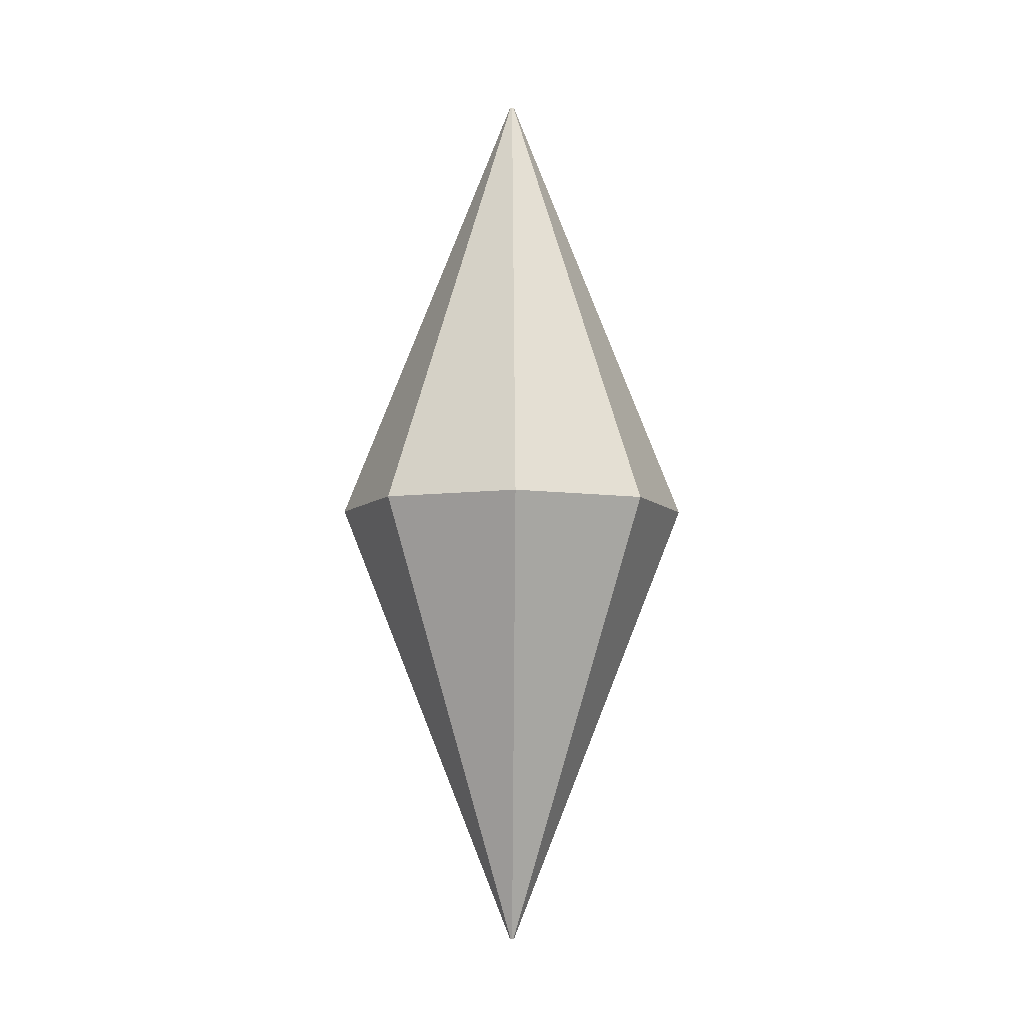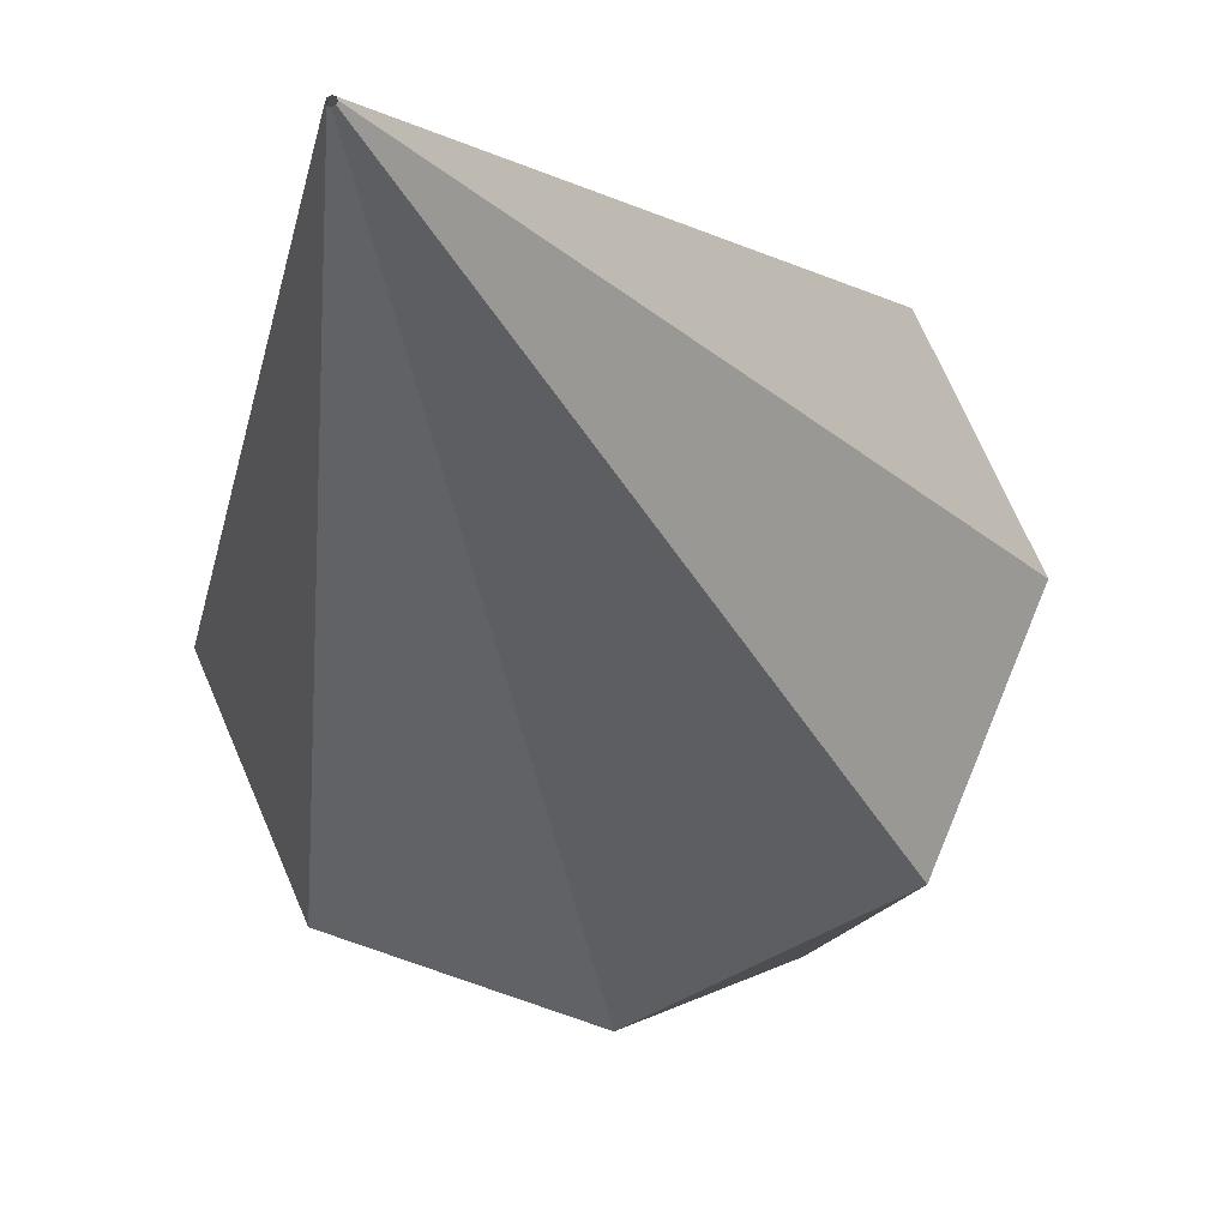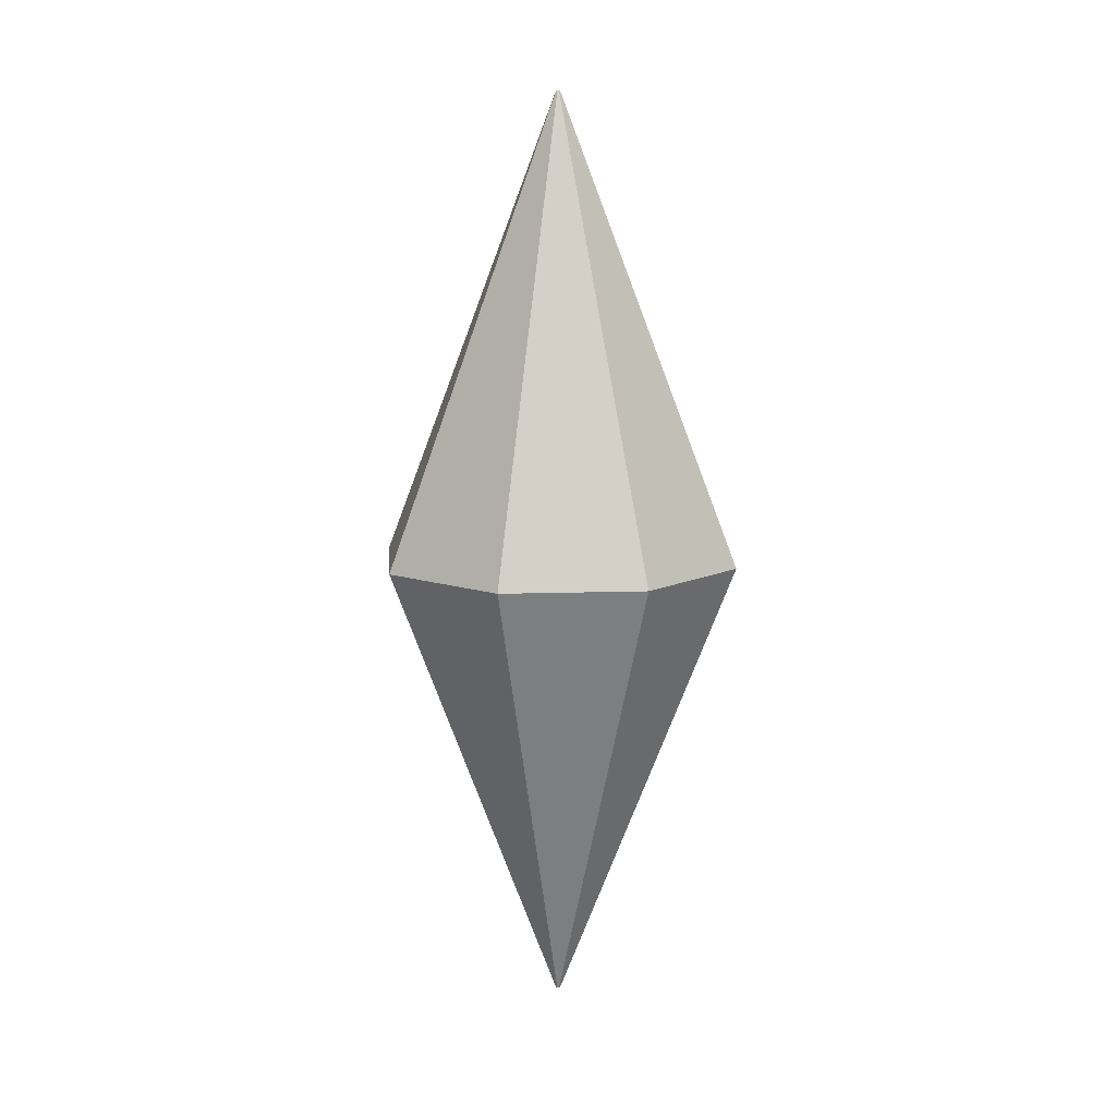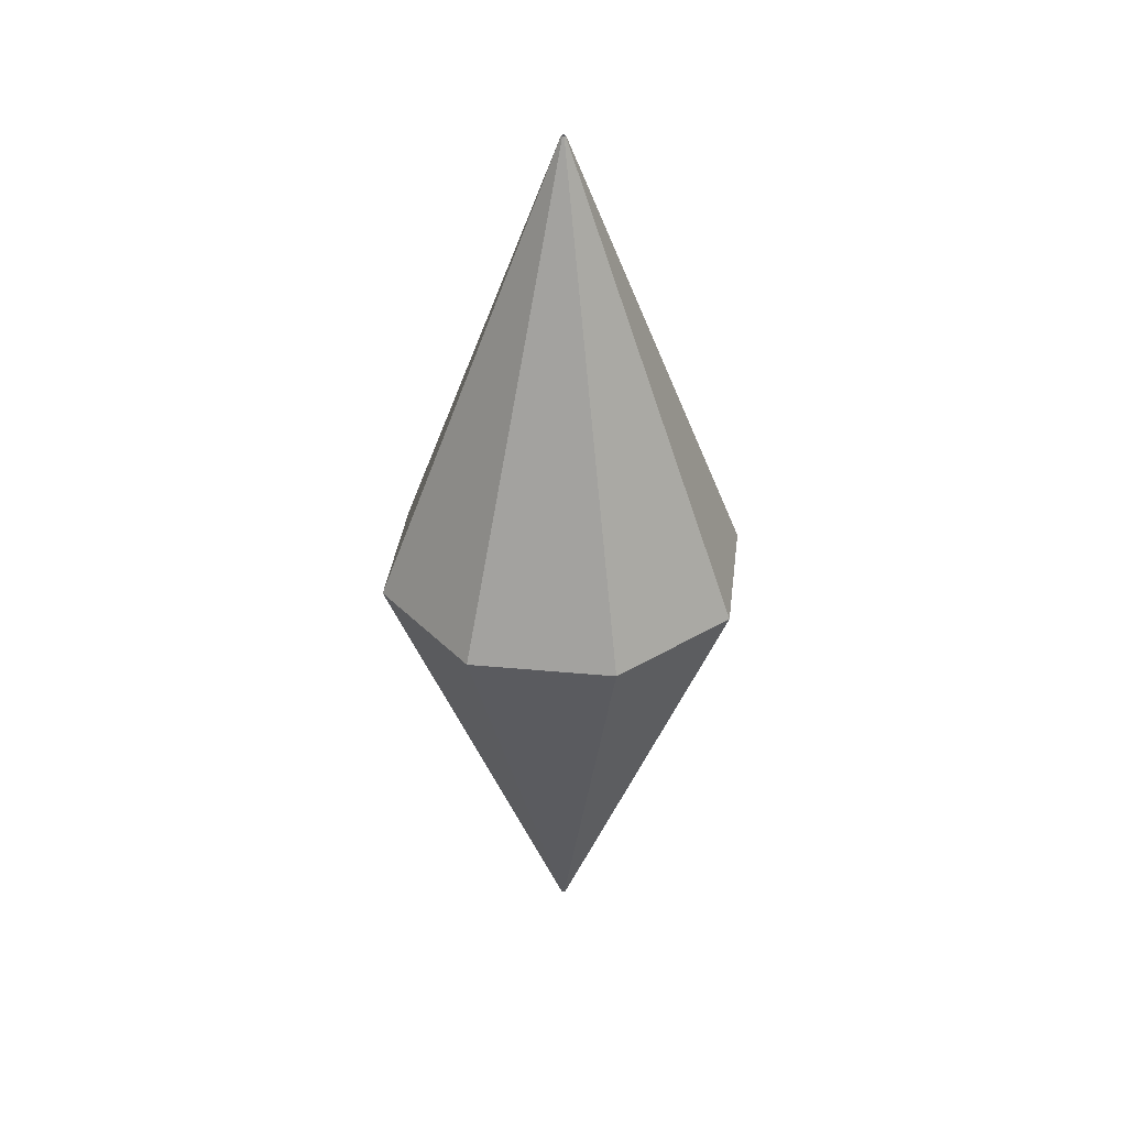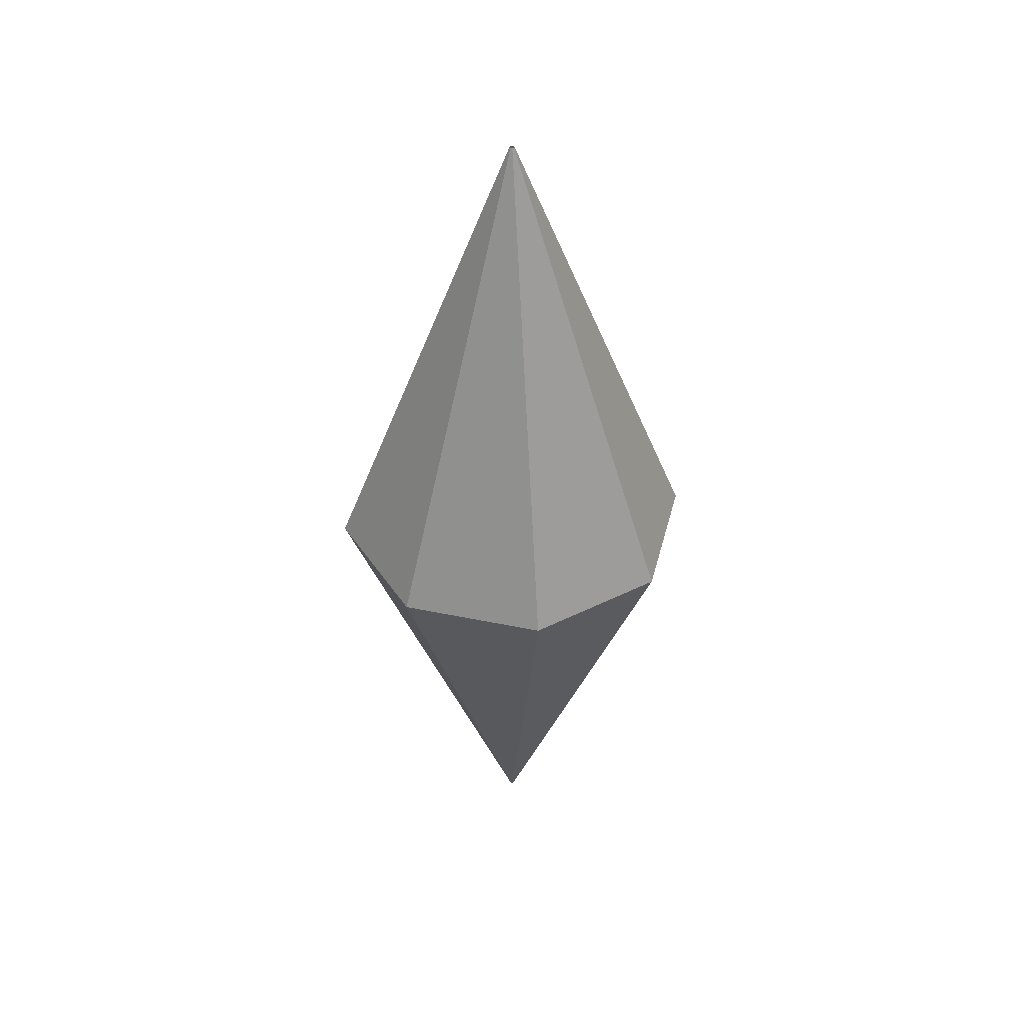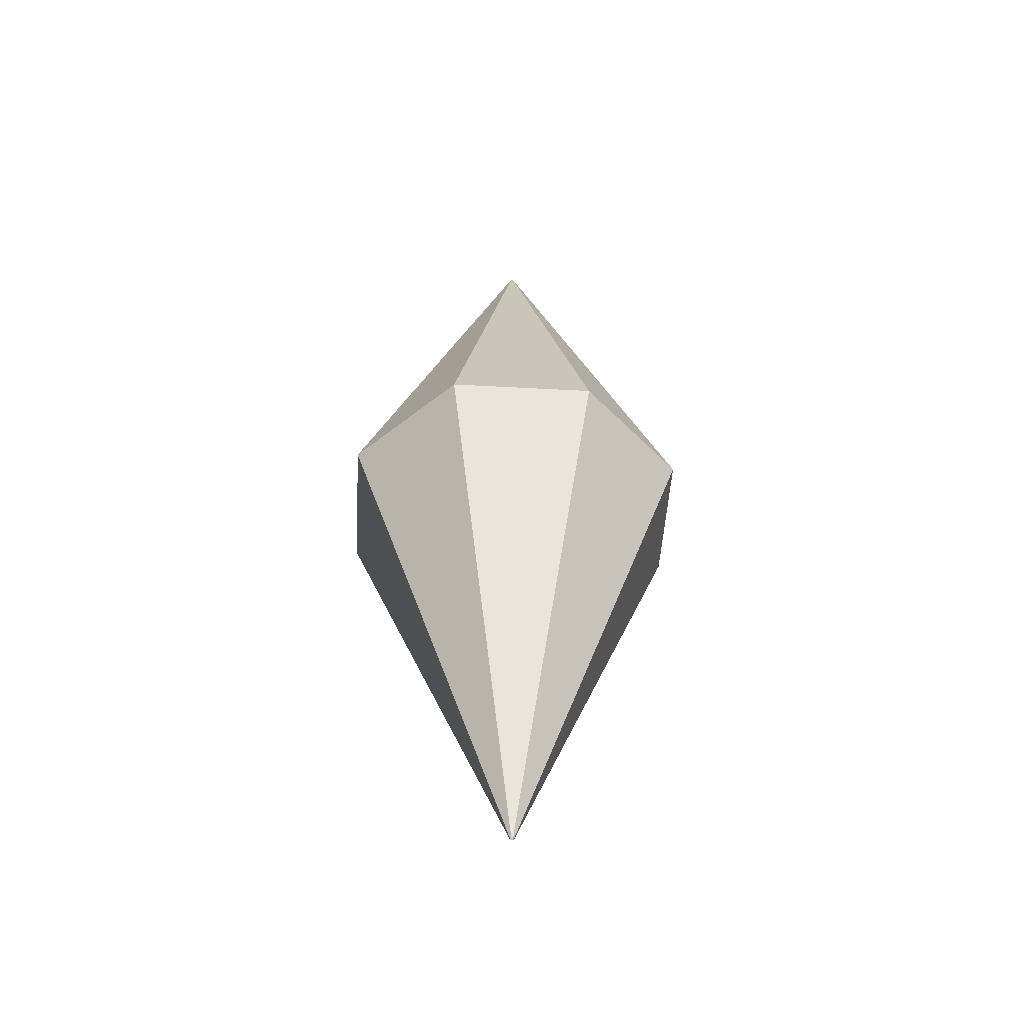
<metadata>
{"format":"obj","ext":"obj","renderer":"f3d","projection":"perspective","resolution":1024,"background":"white","views":[{"elev":-7.0,"azim":-46.1,"up":"+Z"},{"elev":-22.5,"azim":11.9,"up":"+Y"},{"elev":10.9,"azim":107.7,"up":"+Z"},{"elev":36.3,"azim":-60.5,"up":"+Z"},{"elev":42.1,"azim":-53.4,"up":"+Z"},{"elev":-49.7,"azim":109.1,"up":"+Z"}]}
</metadata>
<code>
g object_1
v -20.99 15.6 108.3
v -23.34 9.938 108.3
v -18.2 12.8 98.26
v -19.39 9.938 98.26
v -15.41 10.01 88.26
v -15.44 9.938 88.26
v -17.41 9.938 93.26
v -21.36 9.938 103.3
v -19.6 14.2 103.3
v -16.8 11.41 93.26
v -23.34 9.938 108.3
v -20.99 4.282 108.3
v -18.2 7.075 98.26
v -15.44 9.938 88.26
v -15.41 9.868 88.26
v -21.36 9.938 103.3
v -19.39 9.938 98.26
v -17.41 9.938 93.26
v -16.8 8.471 93.26
v -19.6 5.678 103.3
v -20.99 4.282 108.3
v -15.34 1.938 108.3
v -18.2 7.075 98.26
v -15.34 5.888 98.26
v -15.41 9.868 88.26
v -15.37 9.853 88.26
v -15.34 9.838 88.26
v -19.6 5.678 103.3
v -16.8 8.471 93.26
v -15.34 7.863 93.26
v -15.34 3.913 103.3
v -16.77 6.482 98.26
v -15.34 1.938 108.3
v -9.679 4.282 108.3
v -15.34 5.888 98.26
v -12.47 7.075 98.26
v -15.34 9.838 88.26
v -15.3 9.853 88.26
v -15.27 9.868 88.26
v -15.34 3.913 103.3
v -15.34 7.863 93.26
v -13.87 8.471 93.26
v -11.08 5.678 103.3
v -13.9 6.482 98.26
v -9.679 4.282 108.3
v -7.336 9.938 108.3
v -12.47 7.075 98.26
v -11.29 9.938 98.26
v -15.27 9.868 88.26
v -15.25 9.903 88.26
v -15.24 9.938 88.26
v -11.08 5.678 103.3
v -13.87 8.471 93.26
v -13.26 9.938 93.26
v -9.311 9.938 103.3
v -11.88 8.507 98.26
v -7.336 9.938 108.3
v -9.679 15.6 108.3
v -15.24 9.938 88.26
v -15.27 10.01 88.26
v -9.311 9.938 103.3
v -11.29 9.938 98.26
v -13.26 9.938 93.26
v -13.87 11.41 93.26
v -12.47 12.8 98.26
v -11.08 14.2 103.3
v -9.679 15.6 108.3
v -15.34 17.94 108.3
v -12.47 12.8 98.26
v -15.34 13.99 98.26
v -15.27 10.01 88.26
v -15.3 10.02 88.26
v -15.34 10.04 88.26
v -11.08 14.2 103.3
v -13.87 11.41 93.26
v -15.34 12.01 93.26
v -15.34 15.96 103.3
v -13.9 13.4 98.26
v -15.34 17.94 108.3
v -20.99 15.6 108.3
v -15.34 10.04 88.26
v -15.37 10.02 88.26
v -15.41 10.01 88.26
v -15.34 15.96 103.3
v -15.34 13.99 98.26
v -15.34 12.01 93.26
v -16.8 11.41 93.26
v -18.2 12.8 98.26
v -19.6 14.2 103.3
v -9.679 15.6 108.3
v -7.336 9.938 108.3
v -15.27 10.01 128.3
v -15.24 9.938 128.3
v -13.26 9.938 123.3
v -11.29 9.938 118.3
v -9.311 9.938 113.3
v -11.08 14.2 113.3
v -12.47 12.8 118.3
v -13.87 11.41 123.3
v -7.336 9.938 108.3
v -9.679 4.282 108.3
v -15.24 9.938 128.3
v -15.27 9.868 128.3
v -9.311 9.938 113.3
v -11.29 9.938 118.3
v -13.26 9.938 123.3
v -13.87 8.471 123.3
v -12.47 7.075 118.3
v -11.08 5.678 113.3
v -9.679 4.282 108.3
v -15.34 1.938 108.3
v -15.27 9.868 128.3
v -15.3 9.853 128.3
v -15.34 9.838 128.3
v -11.08 5.678 113.3
v -12.47 7.075 118.3
v -13.87 8.471 123.3
v -15.34 7.863 123.3
v -15.34 5.888 118.3
v -15.34 3.913 113.3
v -13.9 6.482 118.3
v -15.34 1.938 108.3
v -20.99 4.282 108.3
v -15.34 9.838 128.3
v -15.37 9.853 128.3
v -15.41 9.868 128.3
v -15.34 3.913 113.3
v -15.34 5.888 118.3
v -15.34 7.863 123.3
v -16.8 8.471 123.3
v -18.2 7.075 118.3
v -19.6 5.678 113.3
v -16.77 6.482 118.3
v -20.99 4.282 108.3
v -23.34 9.938 108.3
v -15.41 9.868 128.3
v -15.42 9.903 128.3
v -15.44 9.938 128.3
v -19.6 5.678 113.3
v -18.2 7.075 118.3
v -16.8 8.471 123.3
v -17.41 9.938 123.3
v -19.39 9.938 118.3
v -21.36 9.938 113.3
v -18.79 8.507 118.3
v -23.34 9.938 108.3
v -20.99 15.6 108.3
v -15.44 9.938 128.3
v -15.41 10.01 128.3
v -21.36 9.938 113.3
v -19.39 9.938 118.3
v -17.41 9.938 123.3
v -16.8 11.41 123.3
v -18.2 12.8 118.3
v -19.6 14.2 113.3
v -20.99 15.6 108.3
v -15.34 17.94 108.3
v -15.41 10.01 128.3
v -15.37 10.02 128.3
v -15.34 10.04 128.3
v -19.6 14.2 113.3
v -18.2 12.8 118.3
v -16.8 11.41 123.3
v -15.34 12.01 123.3
v -15.34 13.99 118.3
v -15.34 15.96 113.3
v -16.77 13.4 118.3
v -15.34 17.94 108.3
v -9.679 15.6 108.3
v -15.34 10.04 128.3
v -15.3 10.02 128.3
v -15.27 10.01 128.3
v -15.34 15.96 113.3
v -15.34 13.99 118.3
v -15.34 12.01 123.3
v -13.87 11.41 123.3
v -12.47 12.8 118.3
v -11.08 14.2 113.3
f 1 9 8 2
f 9 3 4 8
f 5 6 7 10
f 10 7 4 3
f 16 20 12 11
f 13 20 16 17
f 19 13 17 18
f 15 19 18 14
f 32 21 28
f 32 28 23
f 31 22 32
f 21 32 22
f 24 31 32
f 32 23 29
f 26 29 25
f 32 26 27 30
f 30 24 32
f 29 26 32
f 44 33 40
f 44 40 35
f 43 34 44
f 33 44 34
f 36 43 44
f 44 35 41
f 38 41 37
f 44 38 39 42
f 42 36 44
f 41 38 44
f 56 45 52
f 56 52 47
f 55 46 56
f 45 56 46
f 48 55 56
f 56 47 53
f 50 53 49
f 56 50 51 54
f 54 48 56
f 53 50 56
f 61 66 58 57
f 66 61 62 65
f 63 59 60 64
f 64 65 62 63
f 78 67 74
f 78 74 69
f 77 68 78
f 67 78 68
f 70 77 78
f 78 69 75
f 72 75 71
f 78 72 73 76
f 76 70 78
f 75 72 78
f 79 82 80
f 89 80 82
f 79 84 82
f 85 82 84
f 82 86 81
f 89 82 88
f 82 87 88
f 82 83 87
f 86 82 85
f 90 97 96 91
f 95 96 97 98
f 98 99 94 95
f 92 93 94 99
f 100 104 109 101
f 104 105 108 109
f 102 103 107 106
f 106 107 108 105
f 121 110 115
f 121 115 116
f 120 111 121
f 110 121 111
f 119 120 121
f 121 116 117
f 113 117 112
f 113 118 121
f 118 119 121
f 113 114 118
f 117 113 121
f 133 122 127
f 133 127 128
f 132 123 133
f 122 133 123
f 131 132 133
f 133 128 129
f 125 129 124
f 125 130 133
f 130 131 133
f 125 126 130
f 129 125 133
f 145 134 139
f 145 139 140
f 144 135 145
f 134 145 135
f 143 144 145
f 145 140 141
f 137 141 136
f 137 142 145
f 142 143 145
f 137 138 142
f 141 137 145
f 146 150 155 147
f 154 155 150 151
f 151 152 153 154
f 148 149 153 152
f 167 156 161
f 167 161 162
f 166 157 167
f 156 167 157
f 165 166 167
f 167 162 163
f 159 163 158
f 159 164 167
f 164 165 167
f 159 160 164
f 163 159 167
f 168 171 169
f 178 169 171
f 168 173 171
f 174 171 173
f 171 175 170
f 178 171 177
f 171 176 177
f 171 172 176
f 175 171 174

</code>
